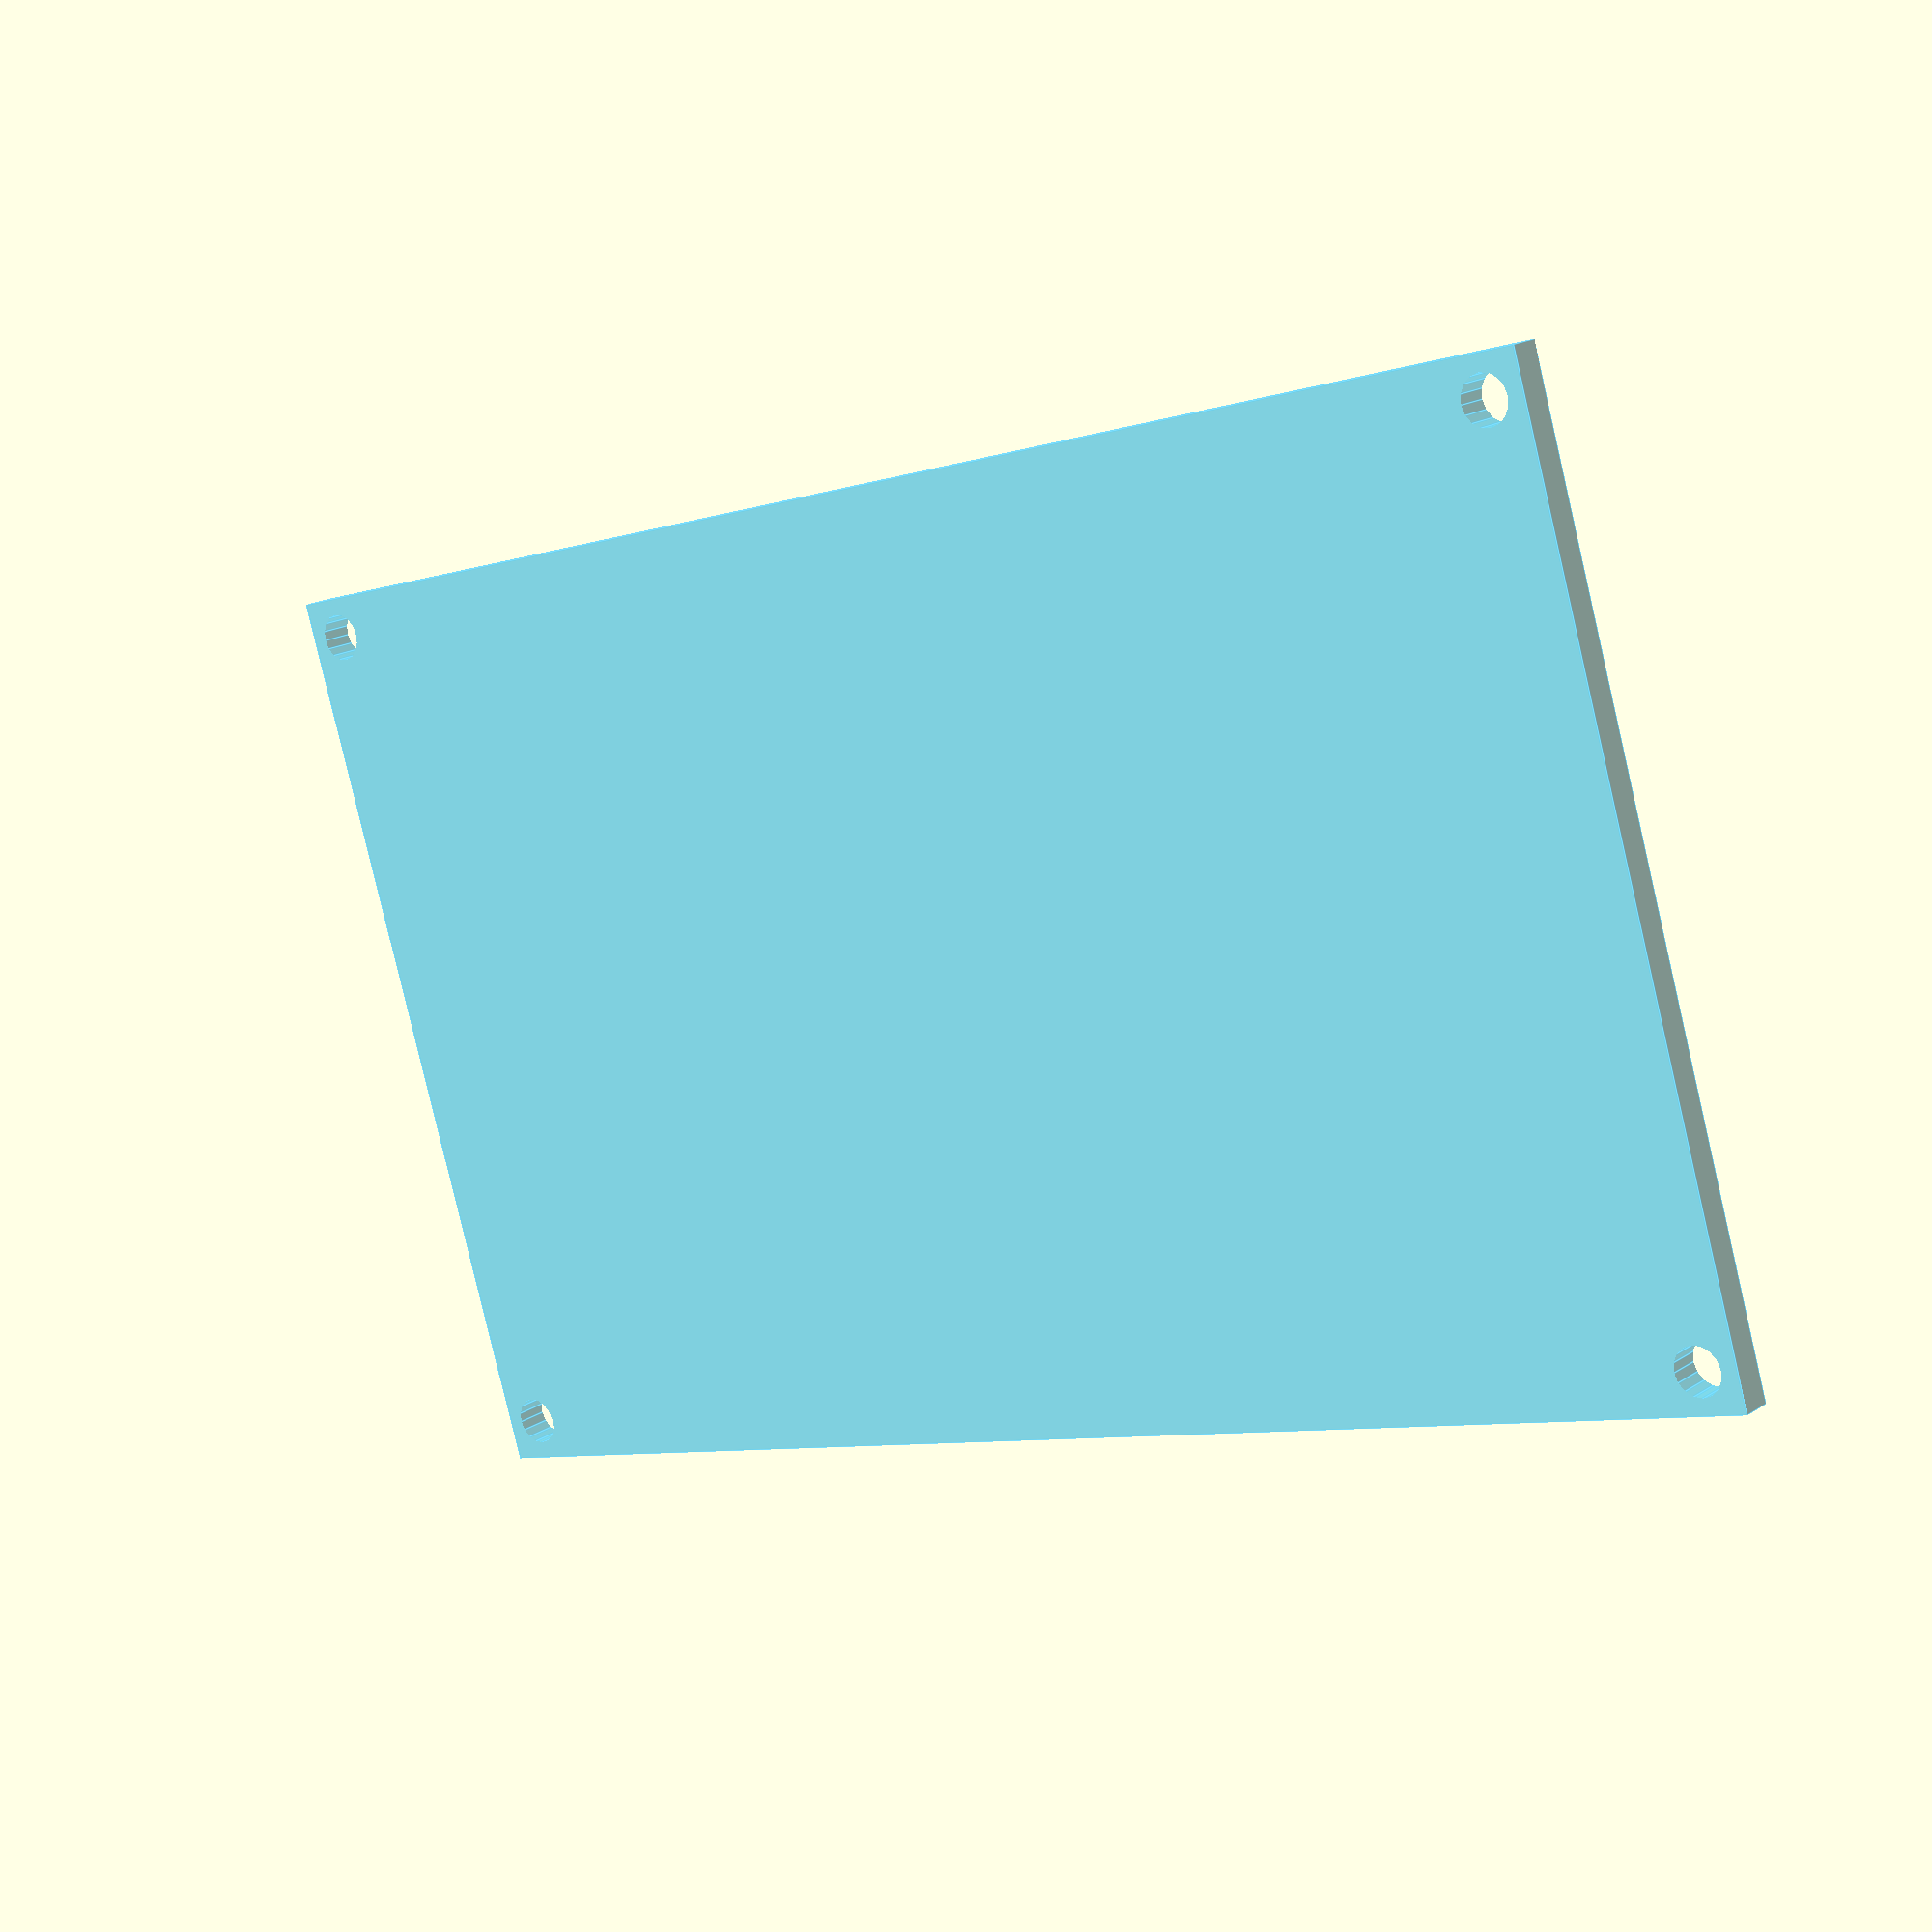
<openscad>
CW = 85.0;//mm card width   < 34 x 2.54
CH = 54.0;//mm card height  < 22 x 2.54 
CT =  0.9;//mm card thickness

W = 38 * 2.54;// width
H = 23 * 2.54;// height
T =  1 * 2.00;// thickness

color("DeepSkyBlue",0.5)difference() {
    cube([W,H,T]);
    // PCB HOLES
    *for(X = [0 : 2.54 : W+1]){
        for(Y = [0 : 2.54 : H+1]){
            translate([X,Y,-1])cylinder(T+2,0.5,0.5);
        }
    }
    // DRILL HOLES
    translate([  2.54,  2.54,-1])cylinder(T+2,1.5,1.5,$fn=16);
    translate([W-2.54,  2.54,-1])cylinder(T+2,1.5,1.5,$fn=16);
    translate([W-2.54,H-2.54,-1])cylinder(T+2,1.5,1.5,$fn=16);
    translate([  2.54,H-2.54,-1])cylinder(T+2,1.5,1.5,$fn=16);
}

</openscad>
<views>
elev=161.8 azim=17.1 roll=320.9 proj=p view=edges
</views>
